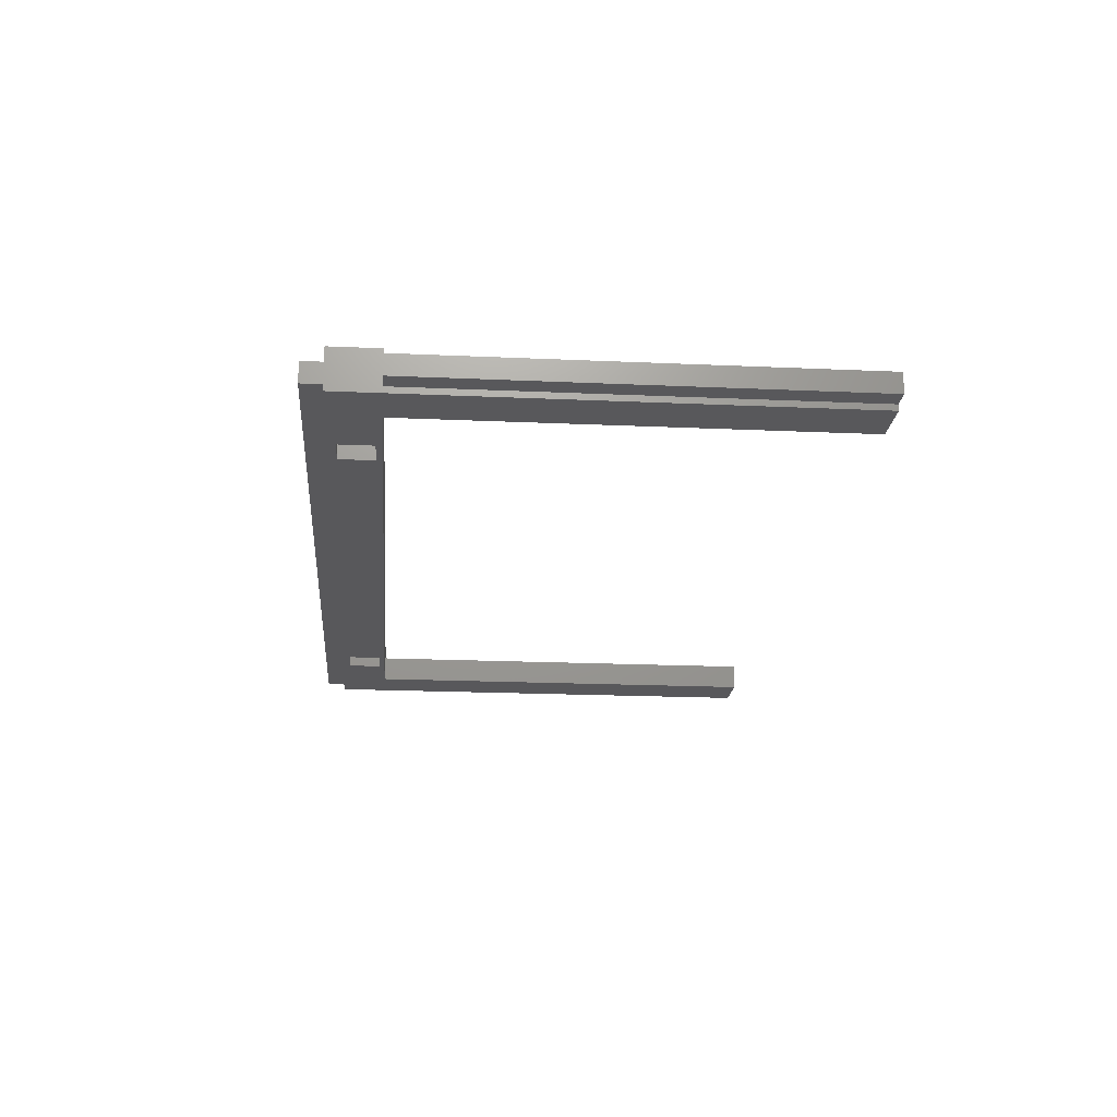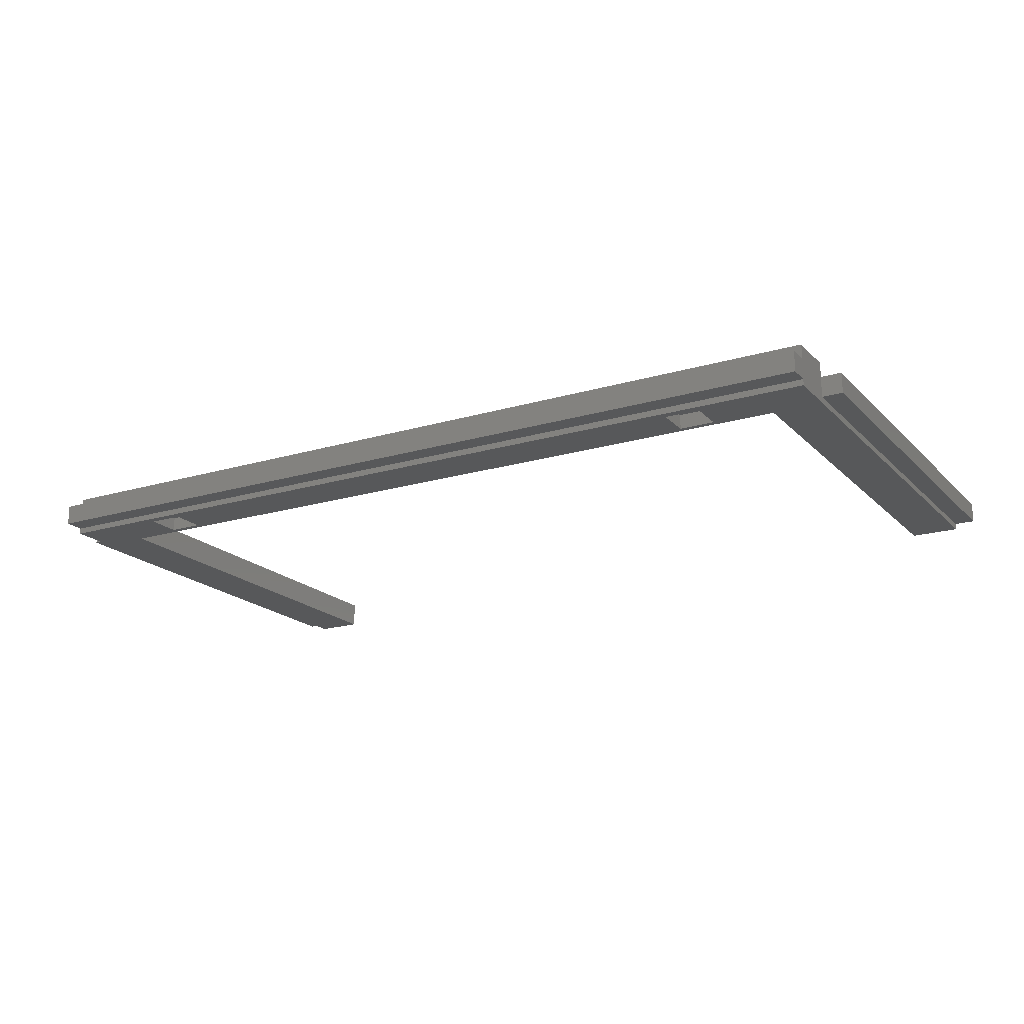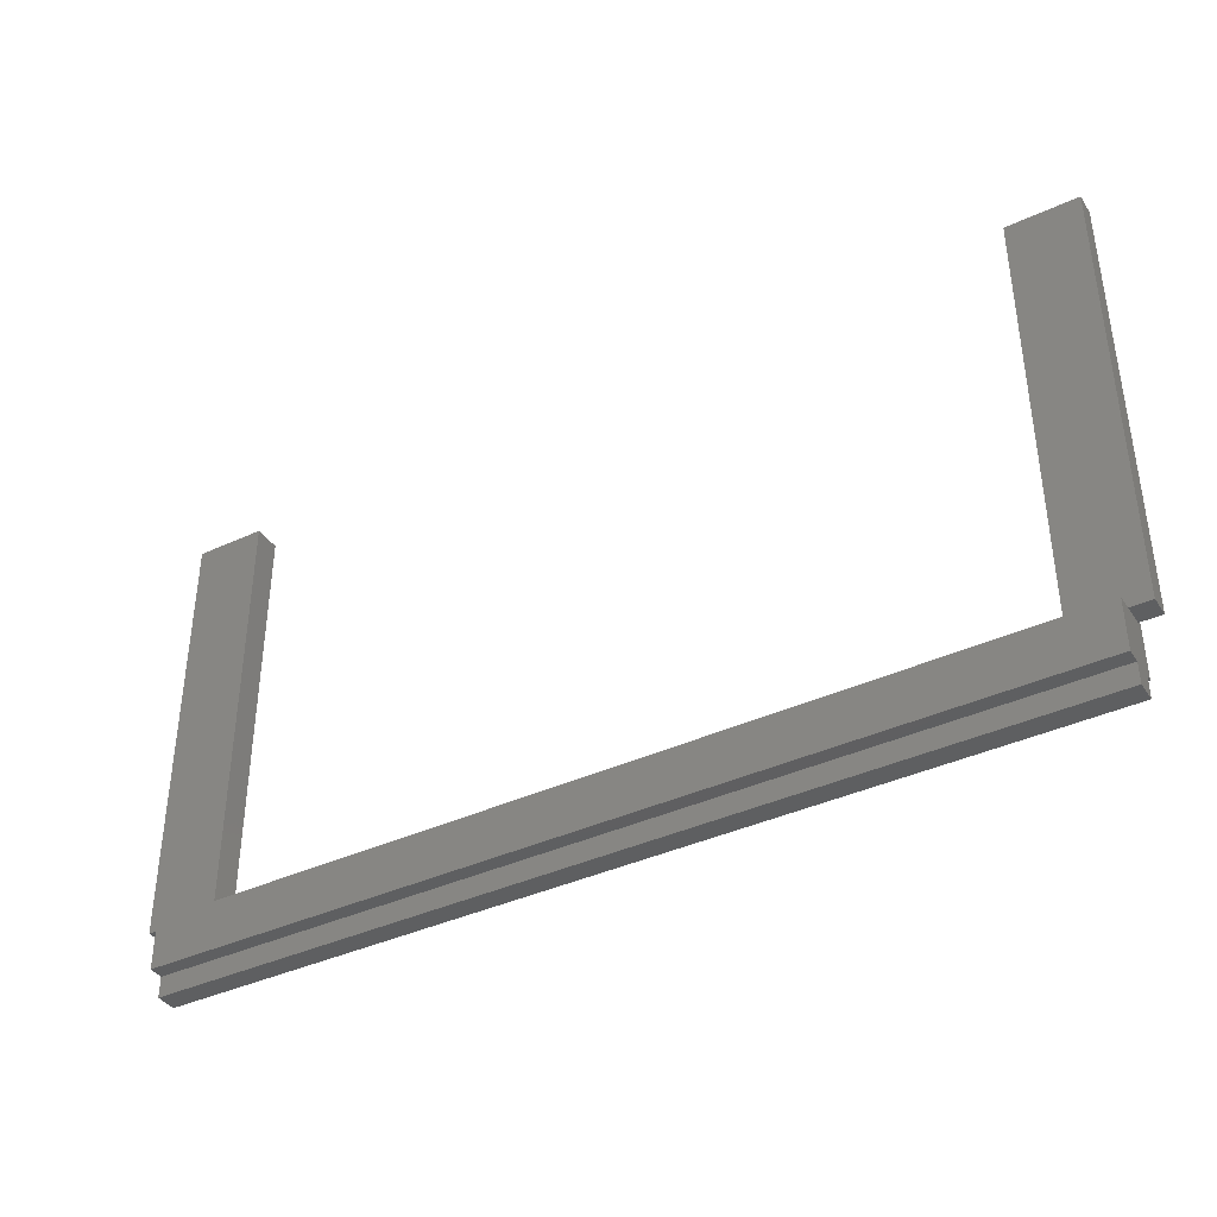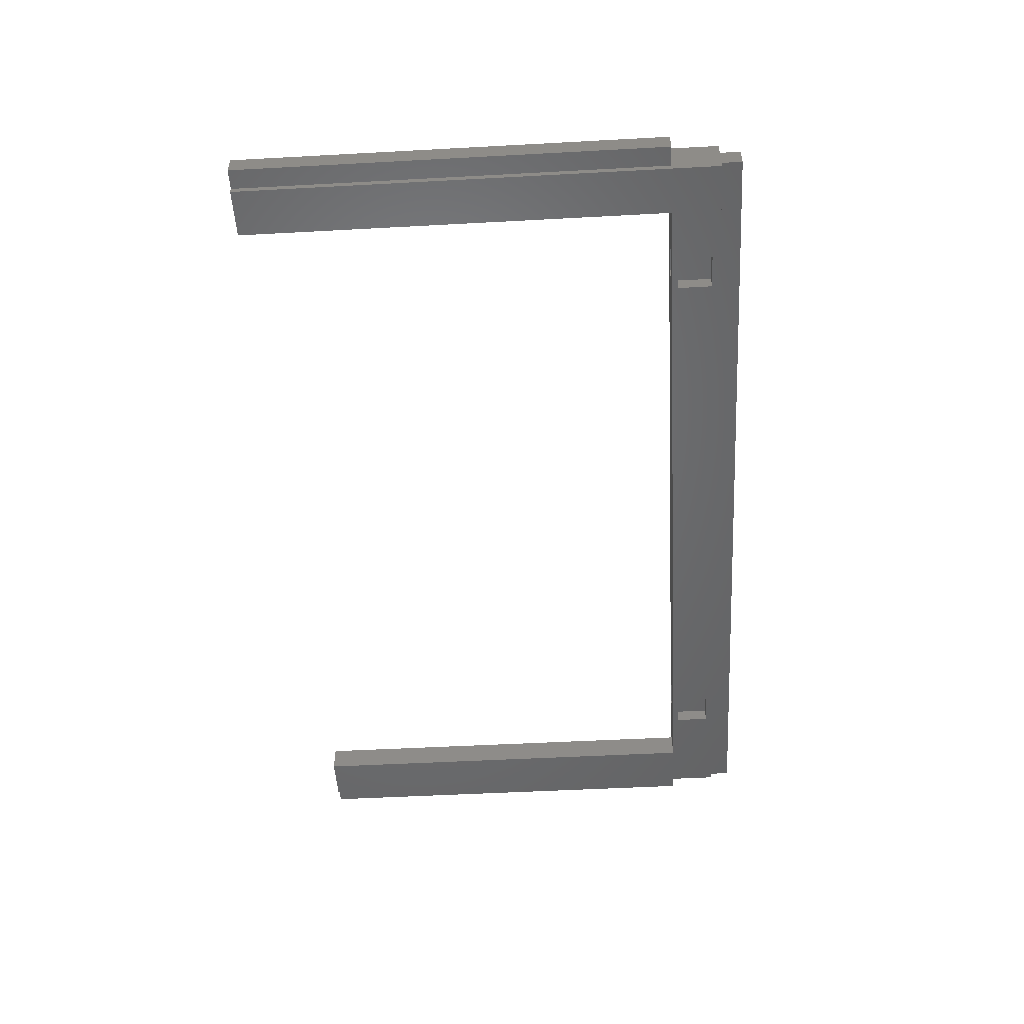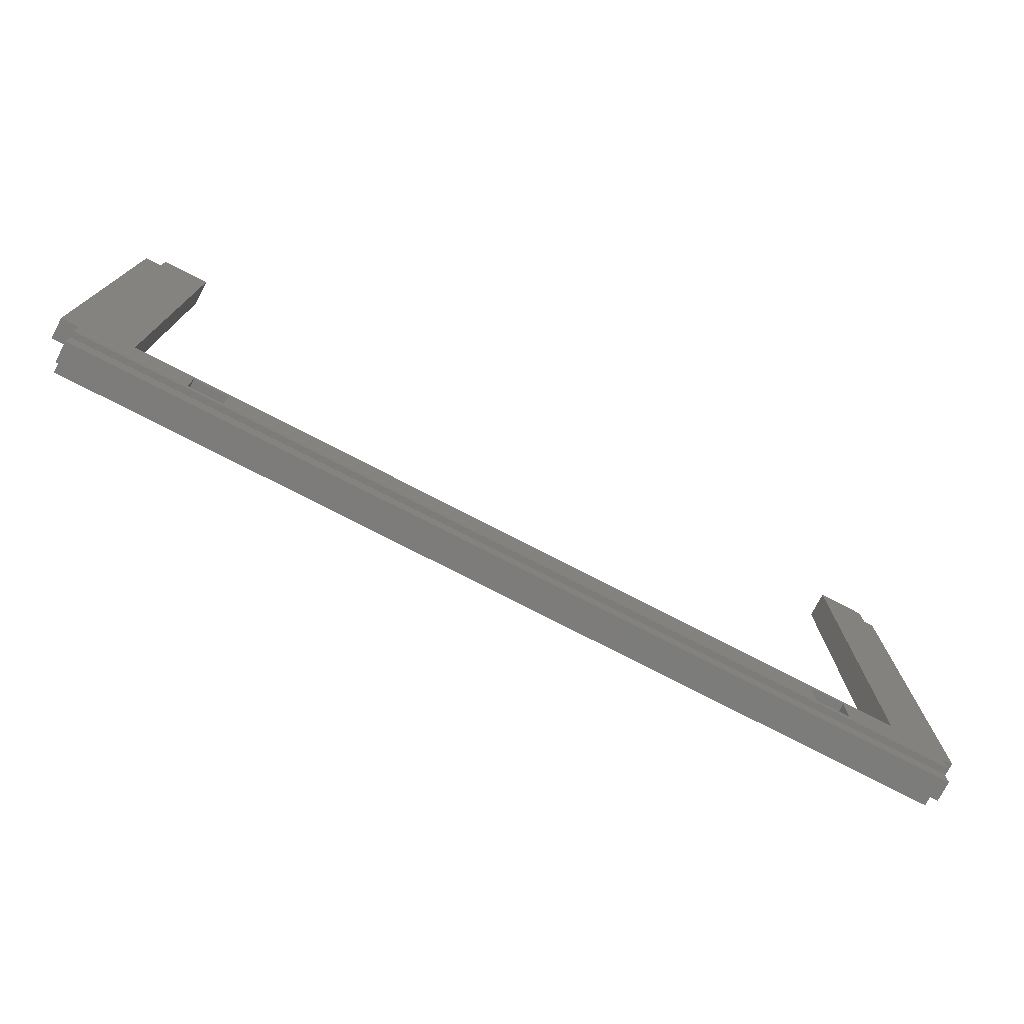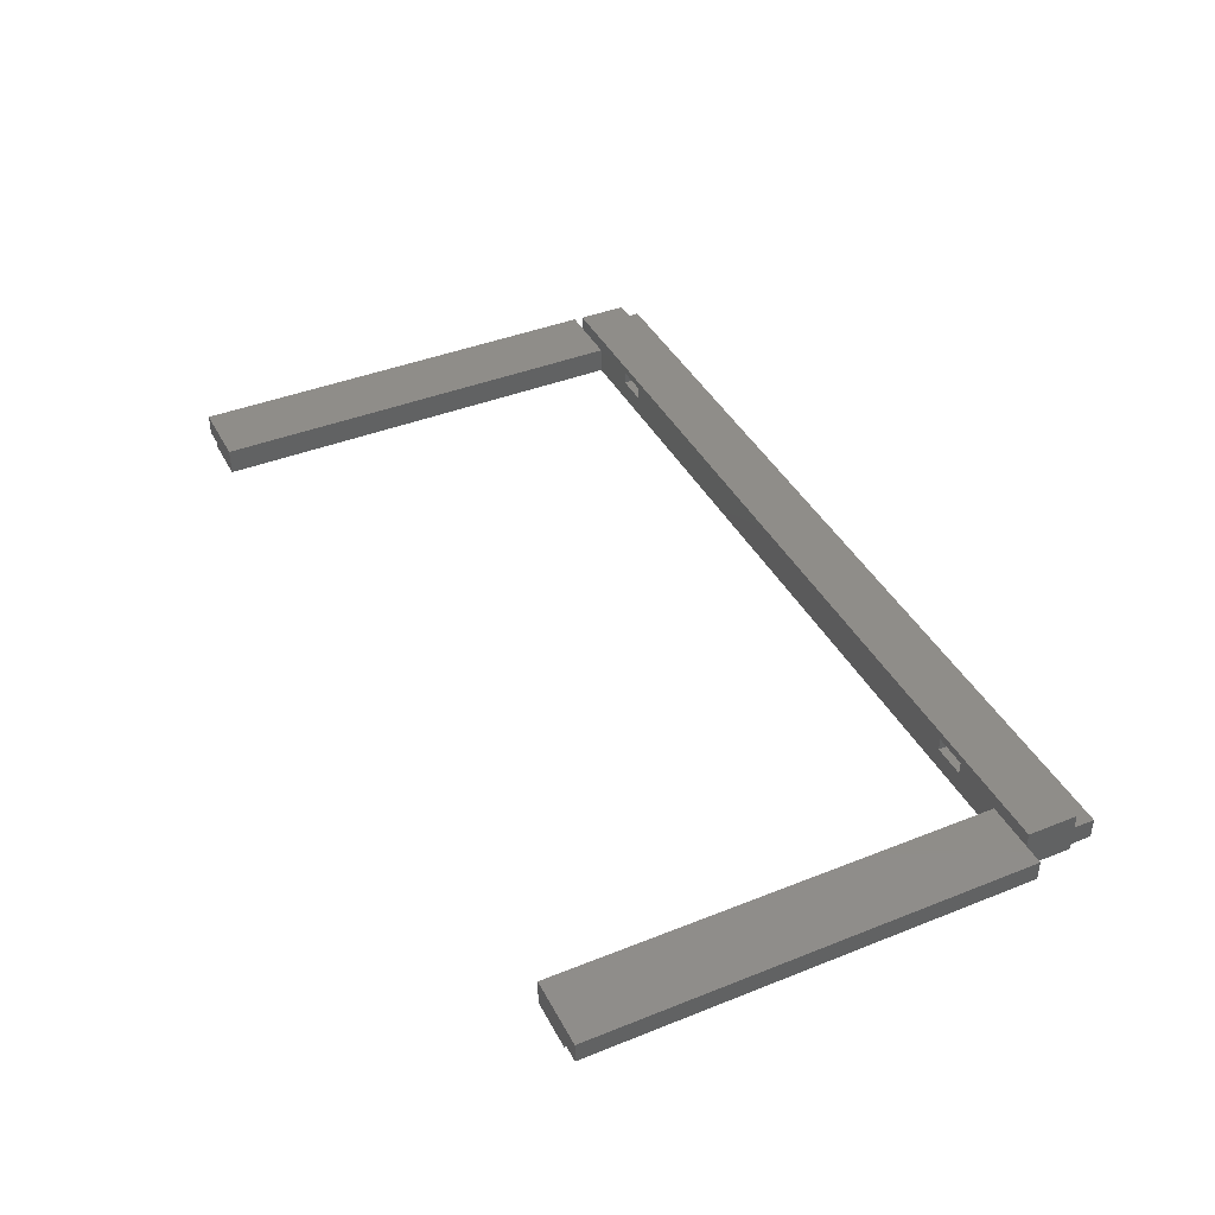
<metadata>
{"format":"stl","ext":"stl","renderer":"f3d","projection":"perspective","resolution":1024,"background":"white","views":[{"elev":-20.1,"azim":85.3,"up":"+Z"},{"elev":-18.9,"azim":29.7,"up":"+Z"},{"elev":-38.9,"azim":30.2,"up":"+Y"},{"elev":-50.6,"azim":-86.6,"up":"+Z"},{"elev":-75.8,"azim":152.6,"up":"+Y"},{"elev":41.0,"azim":-115.9,"up":"+Z"}]}
</metadata>
<code>
# stl→obj: 70 verts, 136 faces
v 0 -5 1.5
v 0 0 6.5
v 0 0 1.5
v 0 -5 6.5
v 0 118 0
v 0 12 1.5
v 0 118 1.5
v 0 12 6.5
v 0 0 0
v 0 12 10
v 0 0 10
v 215 0 10
v 215 12 10
v 215 0 6.5
v 215 12 6.5
v 215 12 1.5
v 215 118 0
v 215 118 1.5
v 215 0 1.5
v 215 0 0
v 215 -5 6.5
v 215 -5 1.5
v 25.2 12 5
v 12 12 6.5
v 25.2 12 8.1
v 12 12 0
v 33.3 12 5
v 180.2 12 5
v 33.3 12 8.1
v 180.2 12 8.1
v 188.3 12 8.1
v 203 12 6.5
v 188.3 12 5
v 203 12 0
v 220 12 6.5
v 220 12 1.5
v -5 12 1.5
v -5 12 6.5
v 188.5 2 0
v 180 2 0
v 33.5 2 0
v 180 10.5 0
v 25 2 0
v 25 10.5 0
v 12 118 0
v 203 118 0
v 188.5 10.5 0
v 33.5 10.5 0
v 25 2 3.5
v 25 10.5 3.5
v 33.5 10.5 3.5
v 33.5 2 3.5
v 25.2 2 8.1
v 25.2 2 5
v 33.3 2 8.1
v 33.3 2 5
v 180 2 3.5
v 180 10.5 3.5
v 188.5 10.5 3.5
v 188.5 2 3.5
v 180.2 2 8.1
v 180.2 2 5
v 188.3 2 8.1
v 188.3 2 5
v 12 118 6.5
v -5 118 6.5
v -5 118 1.5
v 220 118 6.5
v 203 118 6.5
v 220 118 1.5
f 1 2 3
f 2 1 4
f 5 6 7
f 2 8 6
f 9 6 5
f 3 6 9
f 2 6 3
f 8 2 10
f 10 2 11
f 10 12 13
f 12 10 11
f 14 15 13
f 14 13 12
f 16 17 18
f 15 14 16
f 19 16 14
f 20 16 19
f 16 20 17
f 21 19 14
f 19 21 22
f 23 24 25
f 23 26 24
f 27 26 23
f 28 29 30
f 29 28 27
f 30 13 31
f 32 13 15
f 13 32 31
f 32 33 31
f 34 28 33
f 26 28 34
f 28 26 27
f 34 33 32
f 13 30 10
f 29 10 30
f 25 10 29
f 24 10 25
f 10 24 8
f 16 35 15
f 35 16 36
f 37 8 38
f 8 37 6
f 20 34 17
f 20 39 34
f 20 40 39
f 40 41 42
f 20 41 40
f 9 41 20
f 43 26 44
f 41 9 43
f 9 26 43
f 5 26 9
f 26 5 45
f 17 34 46
f 47 34 39
f 42 34 47
f 48 42 41
f 42 48 34
f 26 48 44
f 48 26 34
f 9 19 3
f 19 9 20
f 2 12 11
f 12 2 14
f 2 21 14
f 21 2 4
f 1 19 22
f 19 1 3
f 1 21 4
f 21 1 22
f 49 44 50
f 44 49 43
f 49 51 52
f 51 49 50
f 41 51 48
f 51 41 52
f 41 49 52
f 49 41 43
f 44 51 50
f 51 44 48
f 53 23 25
f 23 53 54
f 53 29 55
f 29 53 25
f 56 29 27
f 29 56 55
f 23 56 27
f 56 23 54
f 56 53 55
f 53 56 54
f 57 42 58
f 42 57 40
f 57 59 60
f 59 57 58
f 39 59 47
f 59 39 60
f 42 59 58
f 59 42 47
f 39 57 60
f 57 39 40
f 61 28 30
f 28 61 62
f 61 31 63
f 31 61 30
f 64 31 33
f 31 64 63
f 28 64 33
f 64 28 62
f 64 61 63
f 61 64 62
f 65 7 66
f 45 7 65
f 7 45 5
f 66 7 67
f 65 8 24
f 66 8 65
f 8 66 38
f 24 45 65
f 45 24 26
f 37 7 6
f 7 37 67
f 37 66 67
f 66 37 38
f 68 15 35
f 69 15 68
f 15 69 32
f 18 68 70
f 68 18 69
f 46 18 17
f 18 46 69
f 34 69 46
f 69 34 32
f 16 70 36
f 70 16 18
f 35 70 68
f 70 35 36

</code>
